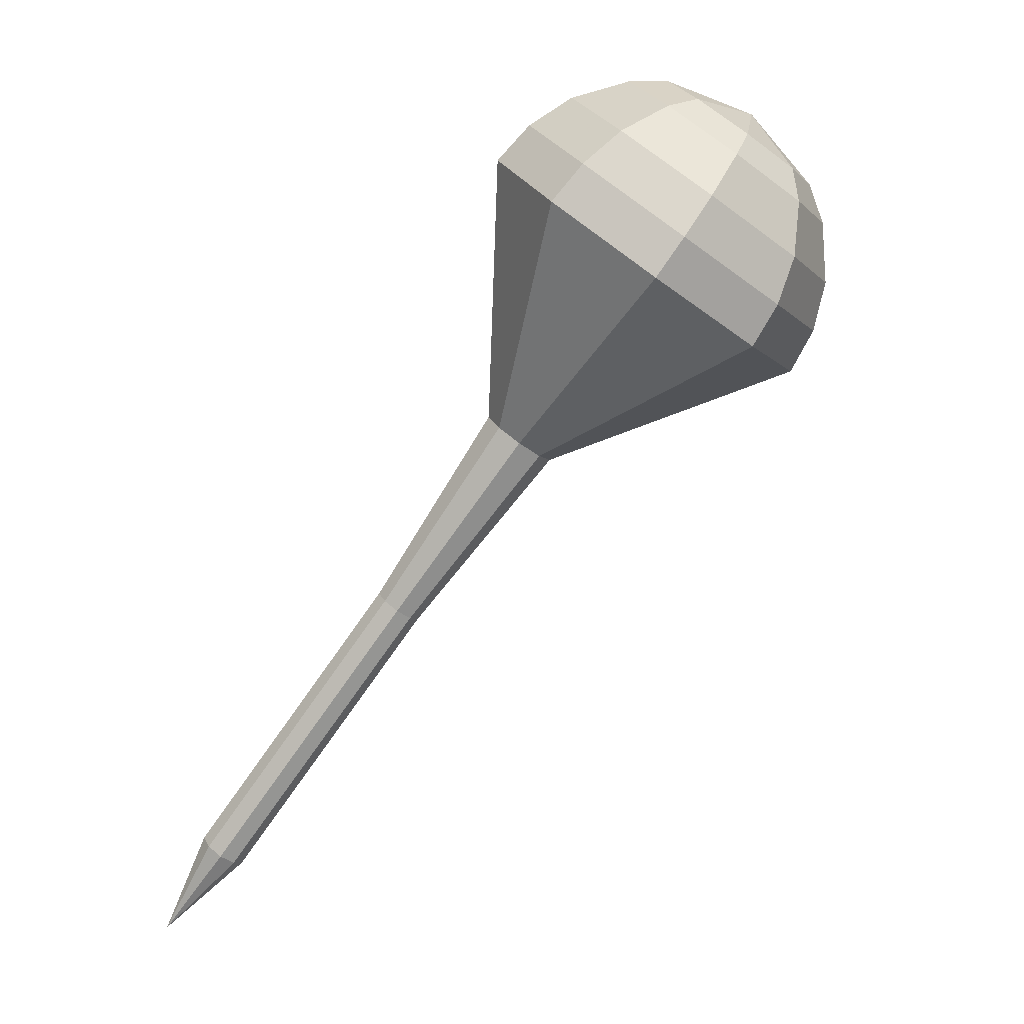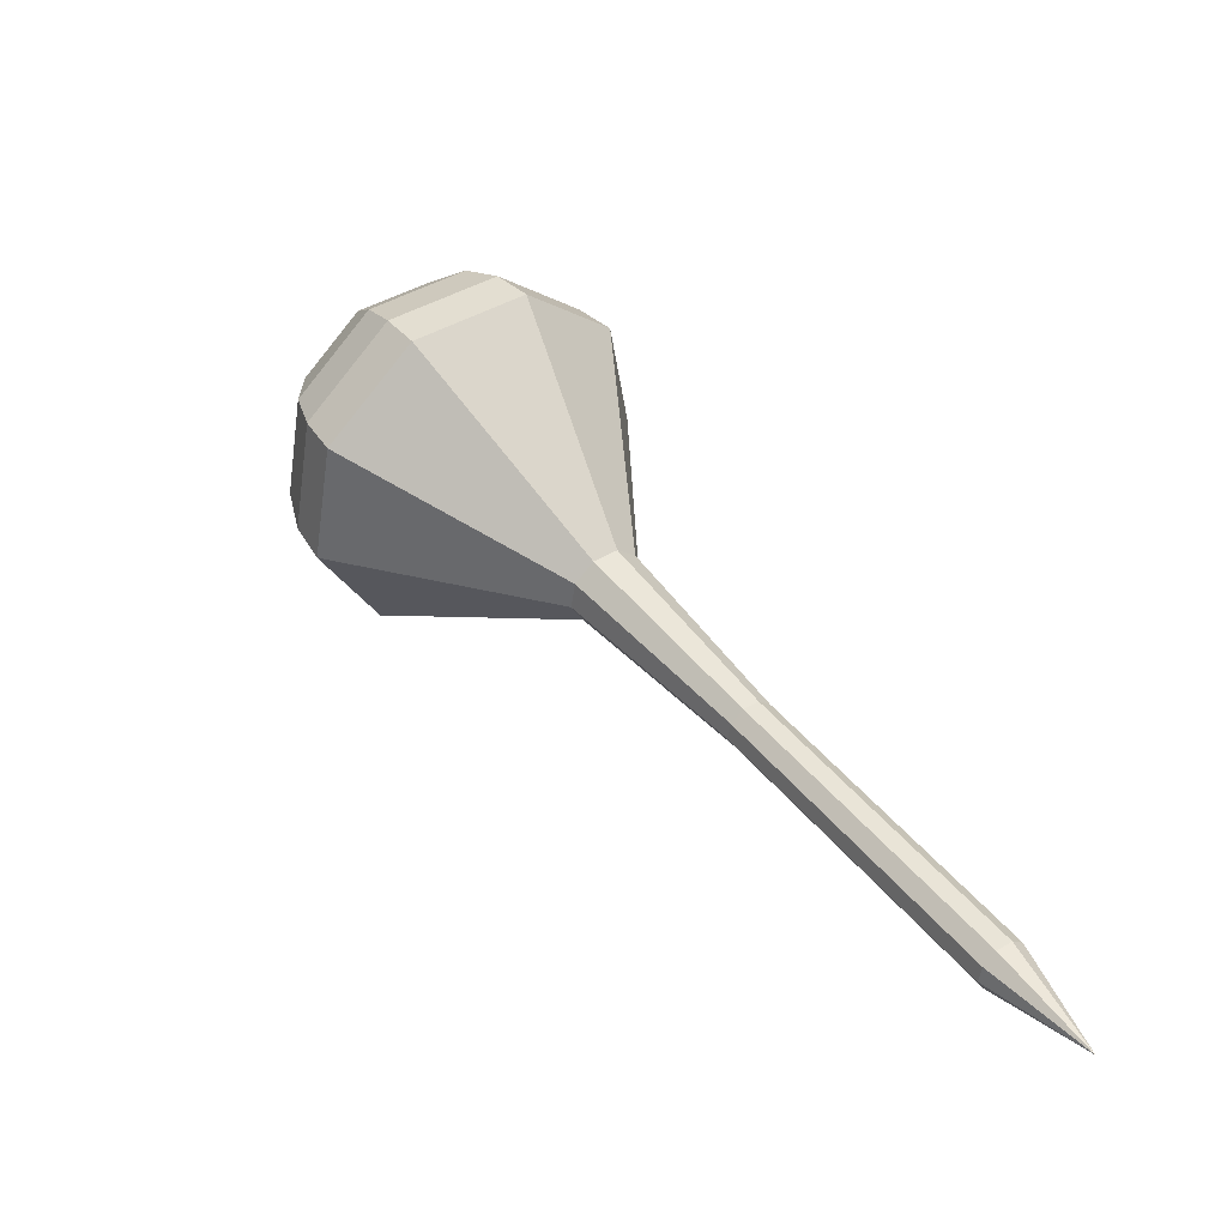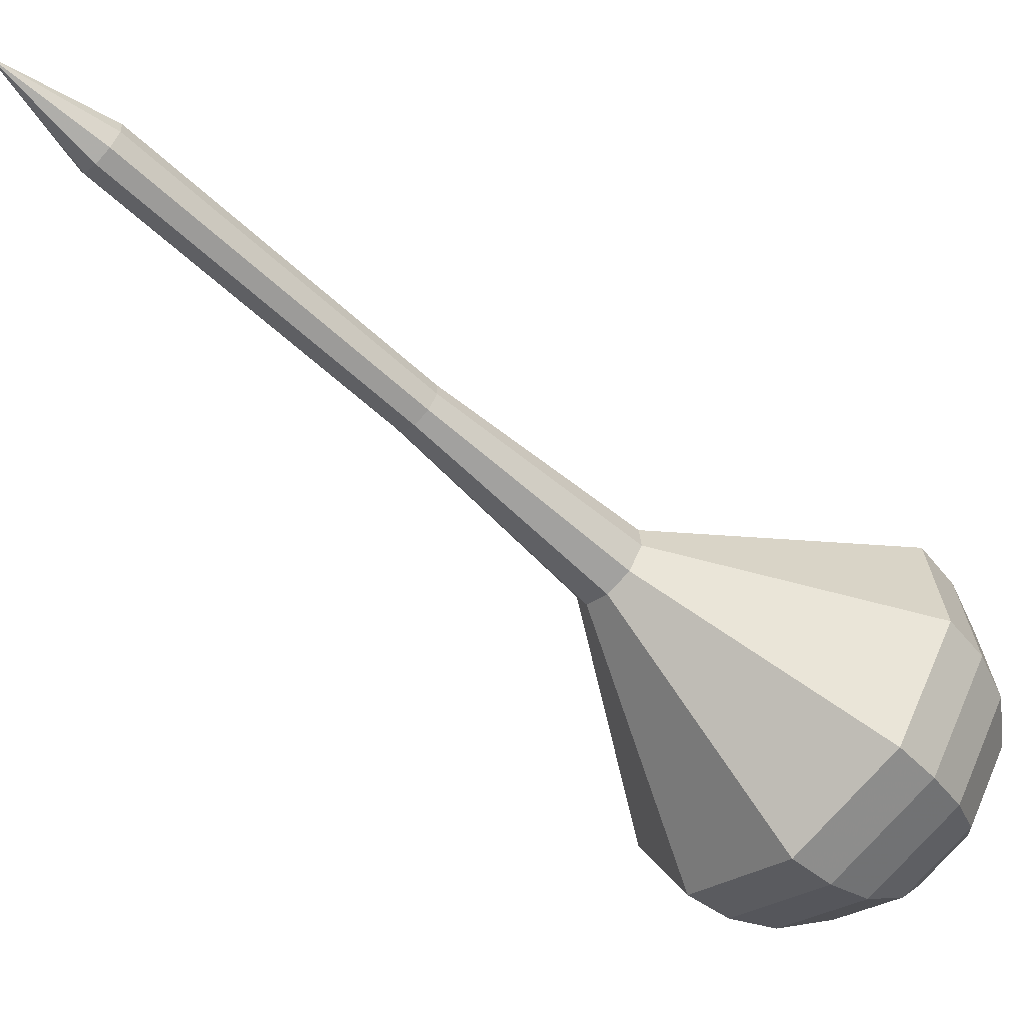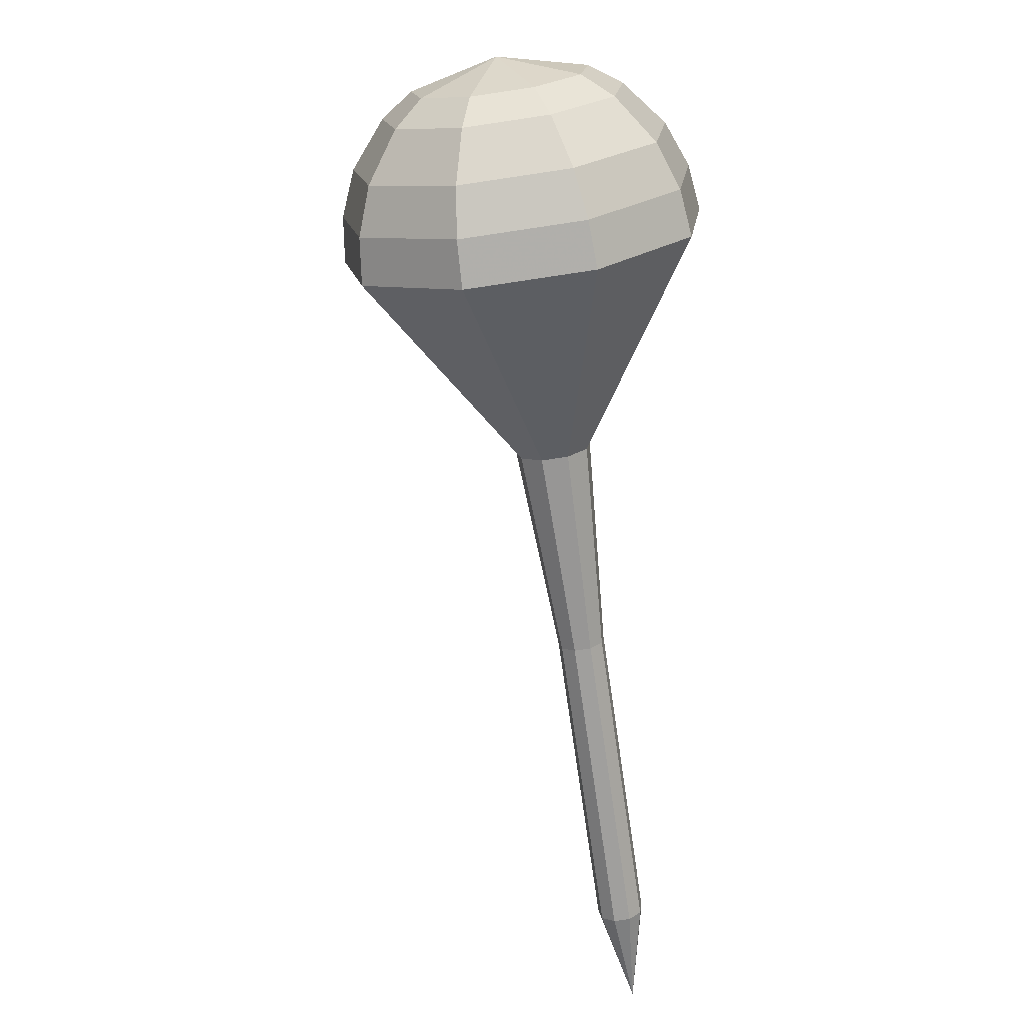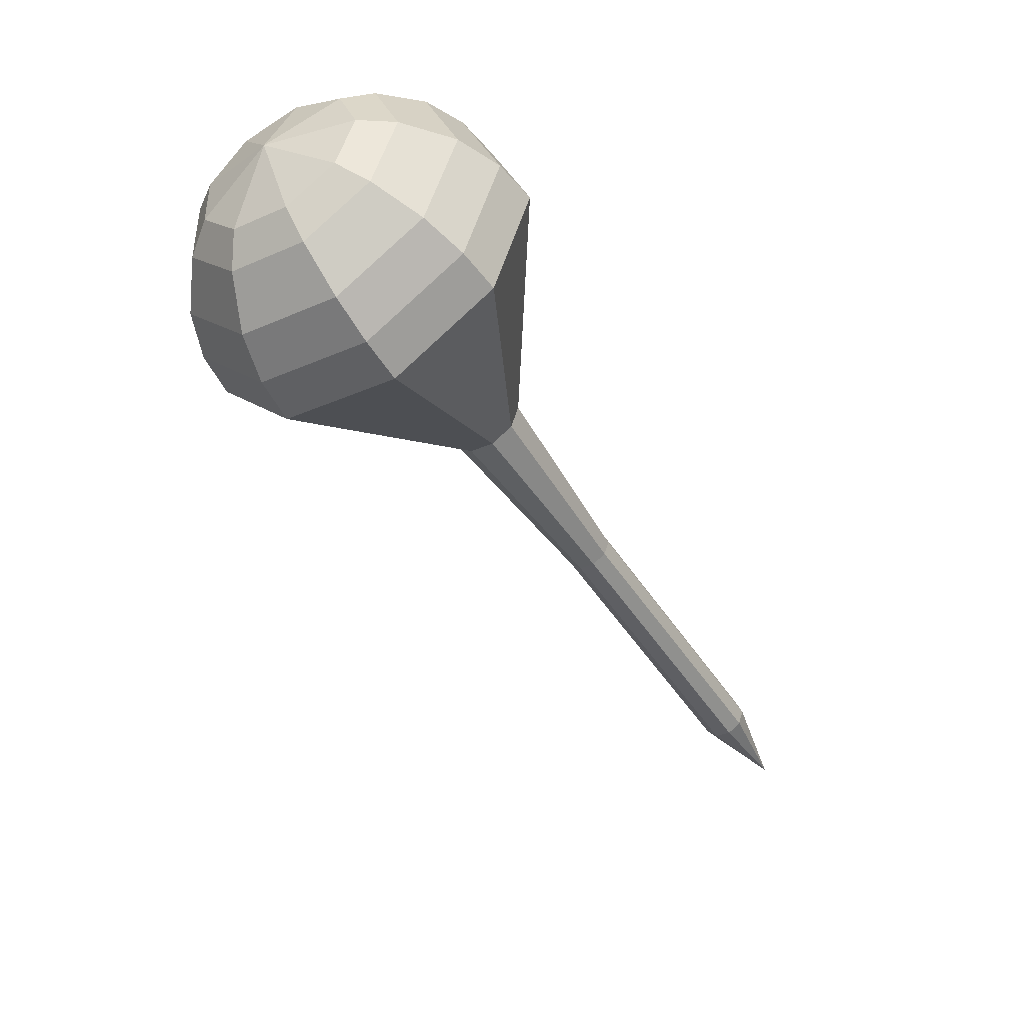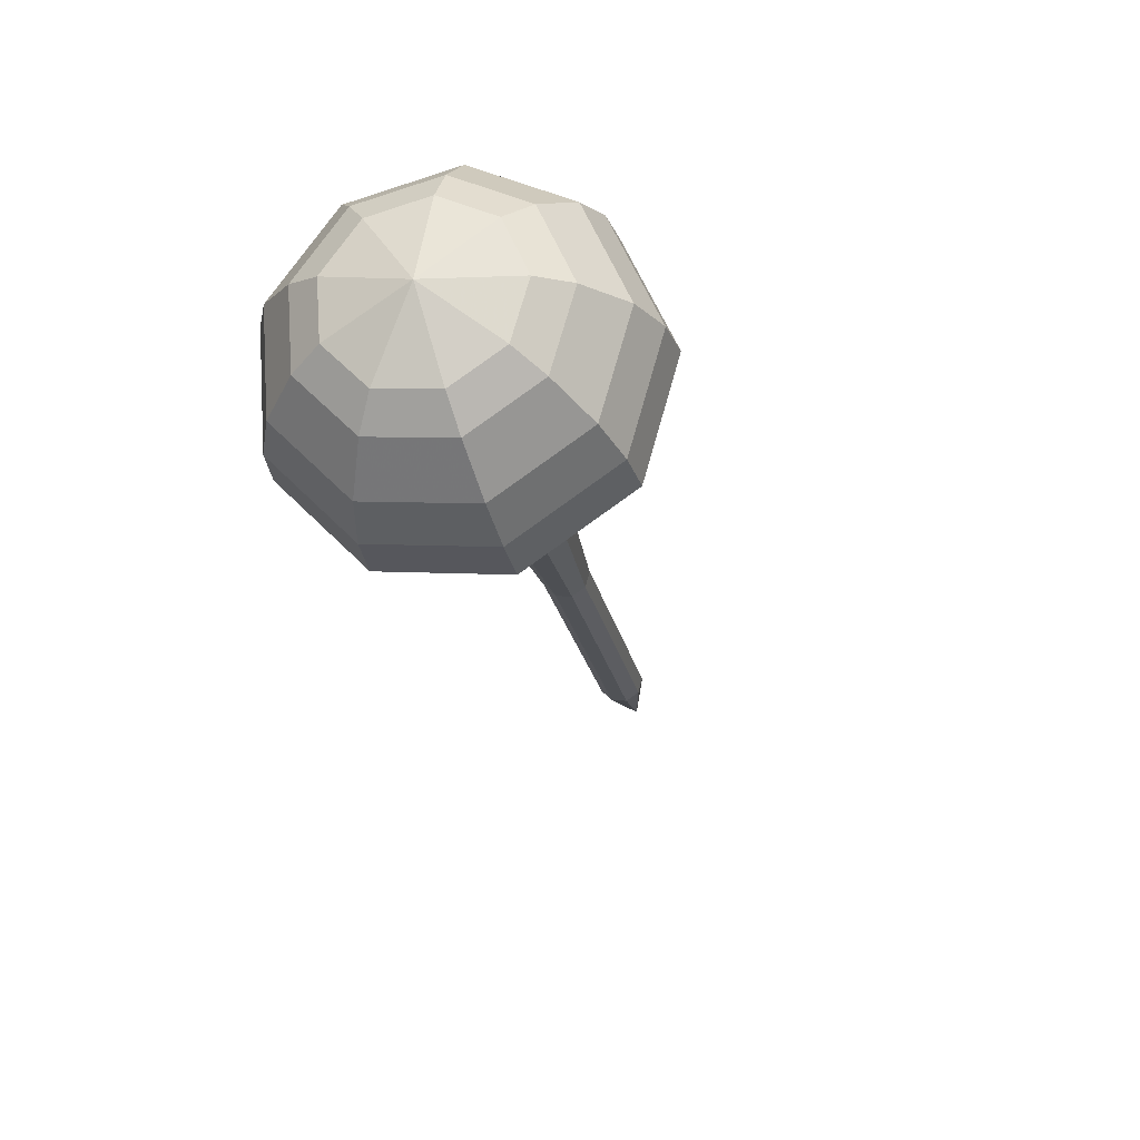
<metadata>
{"format":"obj","ext":"obj","renderer":"f3d","projection":"perspective","resolution":1024,"background":"white","views":[{"elev":10.4,"azim":25.2,"up":"+Z"},{"elev":-46.8,"azim":-155.0,"up":"+Z"},{"elev":-79.8,"azim":-99.0,"up":"+Y"},{"elev":53.6,"azim":-79.1,"up":"+Z"},{"elev":24.8,"azim":178.9,"up":"+Z"},{"elev":33.7,"azim":134.5,"up":"+Z"}]}
</metadata>
<code>
g tube1
v 160.4 152.2 103.1
v 160.4 152.2 103.1
v 160.4 152.2 103.1
v 160.4 152.2 103.1
v 160.4 152.2 103.1
v 160.4 152.2 103.1
v 160.4 152.2 103.1
v 160.4 152.2 103.1
v 160.4 152.2 103.1
v 160.4 152.2 103.1
v 163.2 152.4 106.7
v 163.5 152.9 106.3
v 163.5 153.5 106.1
v 163.2 154.1 106.2
v 162.6 154.3 106.5
v 162.1 154.1 106.9
v 161.9 153.5 107.2
v 162.1 152.8 107.3
v 162.6 152.4 107.1
v 163.2 152.4 106.7
v 165.5 153.5 110.3
v 165.9 154 109.9
v 165.9 154.6 109.8
v 165.5 155.2 109.8
v 164.9 155.4 110.1
v 164.4 155.2 110.5
v 164.2 154.6 110.8
v 164.4 153.9 110.9
v 164.9 153.5 110.7
v 165.5 153.5 110.3
v 167.8 154.6 113.9
v 168.2 155 113.6
v 168.2 155.7 113.4
v 167.8 156.3 113.4
v 167.2 156.5 113.7
v 166.7 156.2 114.1
v 166.5 155.7 114.4
v 166.7 155 114.5
v 167.2 154.6 114.3
v 167.8 154.6 113.9
v 170.1 155.7 117.5
v 170.5 156.1 117.2
v 170.5 156.8 117
v 170.1 157.4 117
v 169.6 157.6 117.4
v 169.1 157.3 117.7
v 168.9 156.8 118.1
v 169.1 156.1 118.1
v 169.6 155.7 117.9
v 170.1 155.7 117.5
v 175 157.4 124.8
v 175.6 158.1 124.2
v 175.6 159.1 123.9
v 175 160 124
v 174.1 160.3 124.5
v 173.3 160 125.1
v 173 159 125.6
v 173.3 158 125.7
v 174.1 157.4 125.4
v 175 157.4 124.8
v 182.2 154.2 132
v 185 157.5 129.2
v 185 162.4 127.7
v 182.2 166.7 128.2
v 177.9 168.3 130.5
v 174.1 166.5 133.5
v 172.6 162.1 135.8
v 174.1 157.3 136.3
v 177.9 154.1 134.8
v 182.2 154.2 132
v 183.1 154.9 133.5
v 185.8 158.1 130.8
v 185.8 162.8 129.4
v 183.1 166.9 129.9
v 178.9 168.5 132.1
v 175.2 166.8 135
v 173.8 162.6 137.2
v 175.3 157.8 137.7
v 178.9 154.8 136.2
v 183.1 154.9 133.5
v 183.7 156.1 135.1
v 186.2 158.9 132.6
v 186.2 163.1 131.3
v 183.7 166.8 131.8
v 180 168.2 133.8
v 176.7 166.7 136.3
v 175.4 162.9 138.3
v 176.7 158.7 138.8
v 180 156 137.5
v 183.7 156.1 135.1
v 184.1 157.9 136.6
v 185.9 160.1 134.7
v 185.9 163.3 133.8
v 184.1 166.1 134.1
v 181.2 167.2 135.6
v 178.7 166 137.6
v 177.7 163.1 139.1
v 178.7 159.9 139.4
v 181.2 157.8 138.4
v 184.1 157.9 136.6
v 184 159.3 137.3
v 185.3 160.9 136
v 185.3 163.3 135.3
v 184 165.4 135.5
v 181.9 166.1 136.6
v 180.1 165.3 138.1
v 179.3 163.2 139.2
v 180.1 160.8 139.4
v 181.9 159.3 138.7
v 184 159.3 137.3
v 182.9 162.9 138.1
v 182.9 162.9 138.1
v 182.9 162.9 138.1
v 182.9 162.9 138.1
v 182.9 162.9 138.1
v 182.9 162.9 138.1
v 182.9 162.9 138.1
v 182.9 162.9 138.1
v 182.9 162.9 138.1
v 182.9 162.9 138.1
f 1 2 12
f 12 11 1
f 2 3 13
f 13 12 2
f 3 4 14
f 14 13 3
f 4 5 15
f 15 14 4
f 5 6 16
f 16 15 5
f 6 7 17
f 17 16 6
f 7 8 18
f 18 17 7
f 8 9 19
f 19 18 8
f 9 10 20
f 20 19 9
f 11 12 22
f 22 21 11
f 12 13 23
f 23 22 12
f 13 14 24
f 24 23 13
f 14 15 25
f 25 24 14
f 15 16 26
f 26 25 15
f 16 17 27
f 27 26 16
f 17 18 28
f 28 27 17
f 18 19 29
f 29 28 18
f 19 20 30
f 30 29 19
f 21 22 32
f 32 31 21
f 22 23 33
f 33 32 22
f 23 24 34
f 34 33 23
f 24 25 35
f 35 34 24
f 25 26 36
f 36 35 25
f 26 27 37
f 37 36 26
f 27 28 38
f 38 37 27
f 28 29 39
f 39 38 28
f 29 30 40
f 40 39 29
f 31 32 42
f 42 41 31
f 32 33 43
f 43 42 32
f 33 34 44
f 44 43 33
f 34 35 45
f 45 44 34
f 35 36 46
f 46 45 35
f 36 37 47
f 47 46 36
f 37 38 48
f 48 47 37
f 38 39 49
f 49 48 38
f 39 40 50
f 50 49 39
f 41 42 52
f 52 51 41
f 42 43 53
f 53 52 42
f 43 44 54
f 54 53 43
f 44 45 55
f 55 54 44
f 45 46 56
f 56 55 45
f 46 47 57
f 57 56 46
f 47 48 58
f 58 57 47
f 48 49 59
f 59 58 48
f 49 50 60
f 60 59 49
f 51 52 62
f 62 61 51
f 52 53 63
f 63 62 52
f 53 54 64
f 64 63 53
f 54 55 65
f 65 64 54
f 55 56 66
f 66 65 55
f 56 57 67
f 67 66 56
f 57 58 68
f 68 67 57
f 58 59 69
f 69 68 58
f 59 60 70
f 70 69 59
f 61 62 72
f 72 71 61
f 62 63 73
f 73 72 62
f 63 64 74
f 74 73 63
f 64 65 75
f 75 74 64
f 65 66 76
f 76 75 65
f 66 67 77
f 77 76 66
f 67 68 78
f 78 77 67
f 68 69 79
f 79 78 68
f 69 70 80
f 80 79 69
f 71 72 82
f 82 81 71
f 72 73 83
f 83 82 72
f 73 74 84
f 84 83 73
f 74 75 85
f 85 84 74
f 75 76 86
f 86 85 75
f 76 77 87
f 87 86 76
f 77 78 88
f 88 87 77
f 78 79 89
f 89 88 78
f 79 80 90
f 90 89 79
f 81 82 92
f 92 91 81
f 82 83 93
f 93 92 82
f 83 84 94
f 94 93 83
f 84 85 95
f 95 94 84
f 85 86 96
f 96 95 85
f 86 87 97
f 97 96 86
f 87 88 98
f 98 97 87
f 88 89 99
f 99 98 88
f 89 90 100
f 100 99 89
f 91 92 102
f 102 101 91
f 92 93 103
f 103 102 92
f 93 94 104
f 104 103 93
f 94 95 105
f 105 104 94
f 95 96 106
f 106 105 95
f 96 97 107
f 107 106 96
f 97 98 108
f 108 107 97
f 98 99 109
f 109 108 98
f 99 100 110
f 110 109 99
f 101 102 112
f 112 111 101
f 102 103 113
f 113 112 102
f 103 104 114
f 114 113 103
f 104 105 115
f 115 114 104
f 105 106 116
f 116 115 105
f 106 107 117
f 117 116 106
f 107 108 118
f 118 117 107
f 108 109 119
f 119 118 108
f 109 110 120
f 120 119 109
g

</code>
